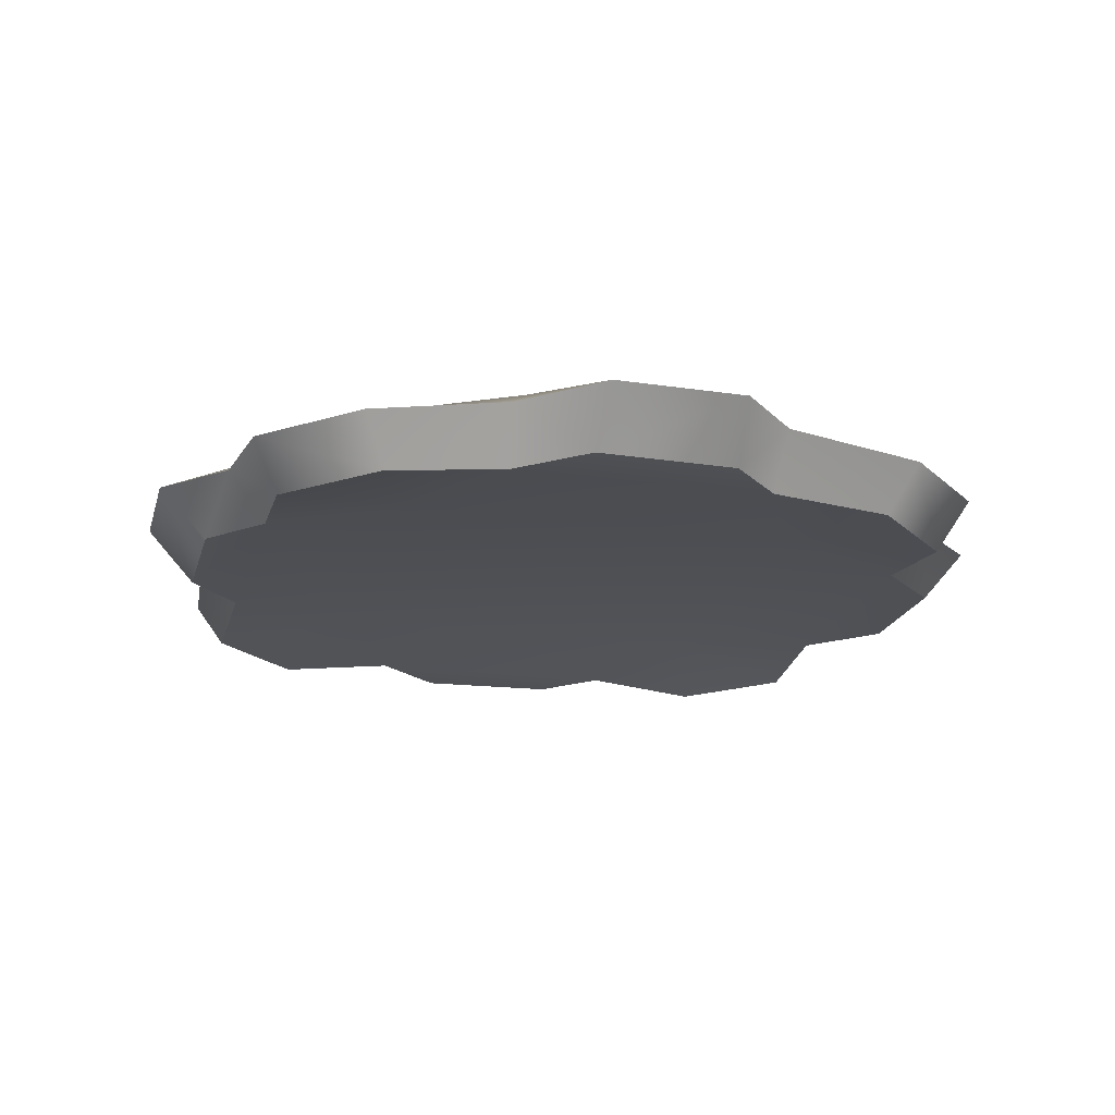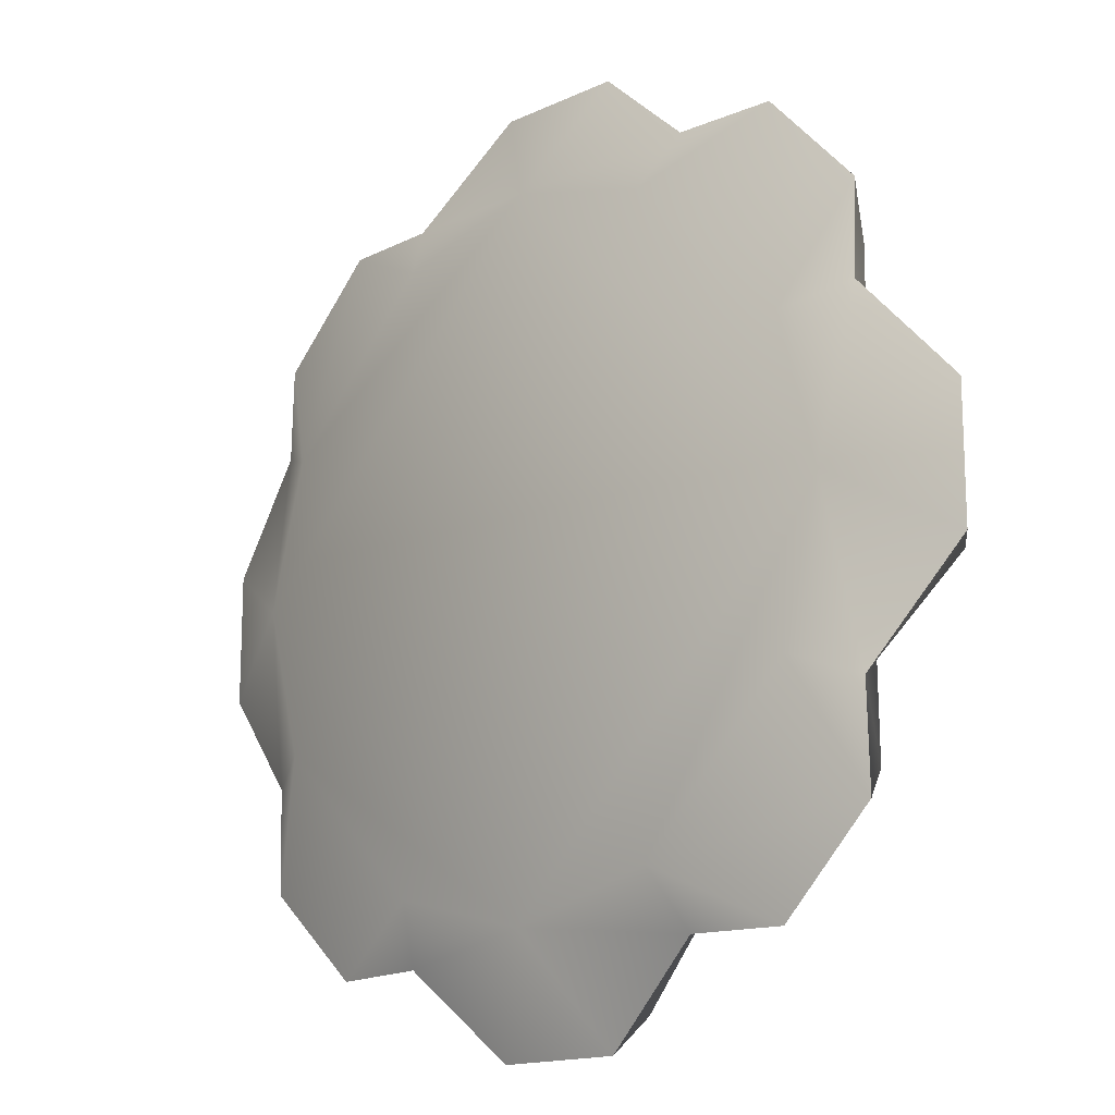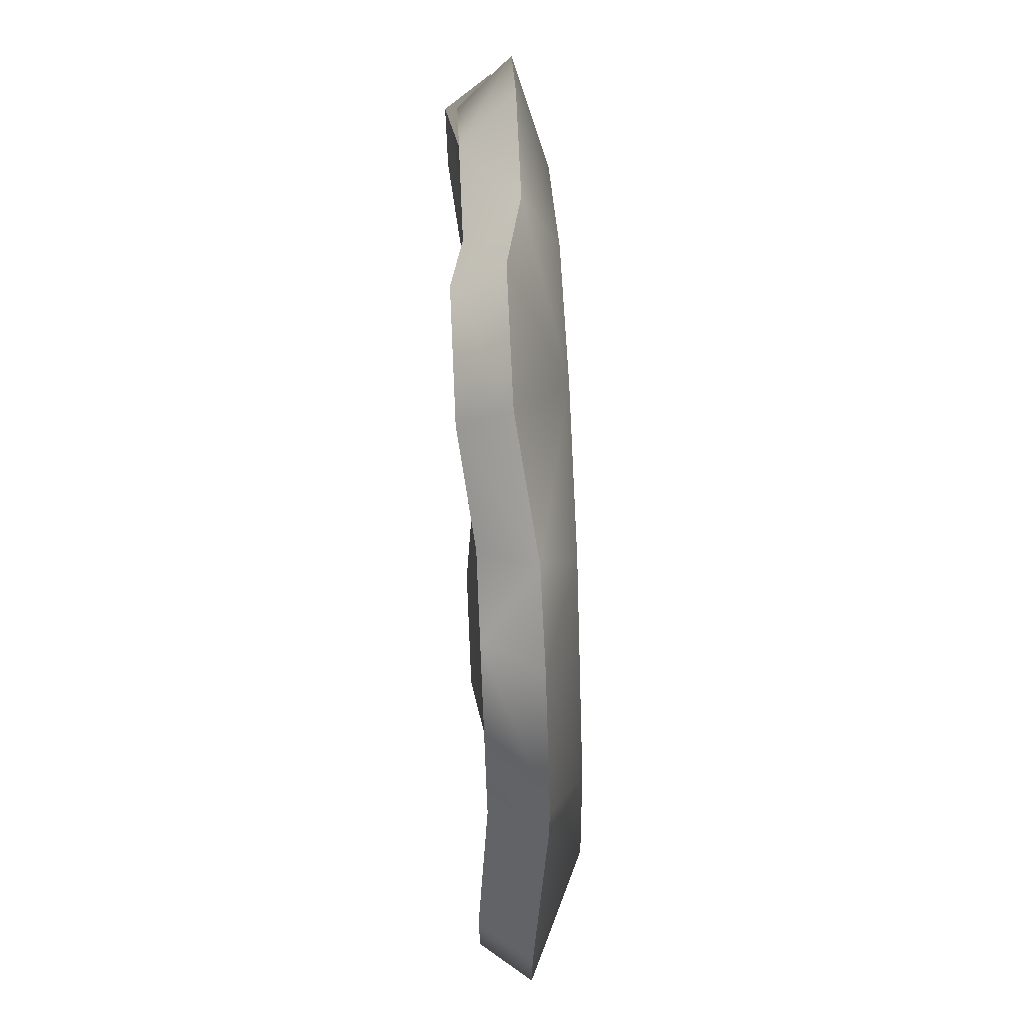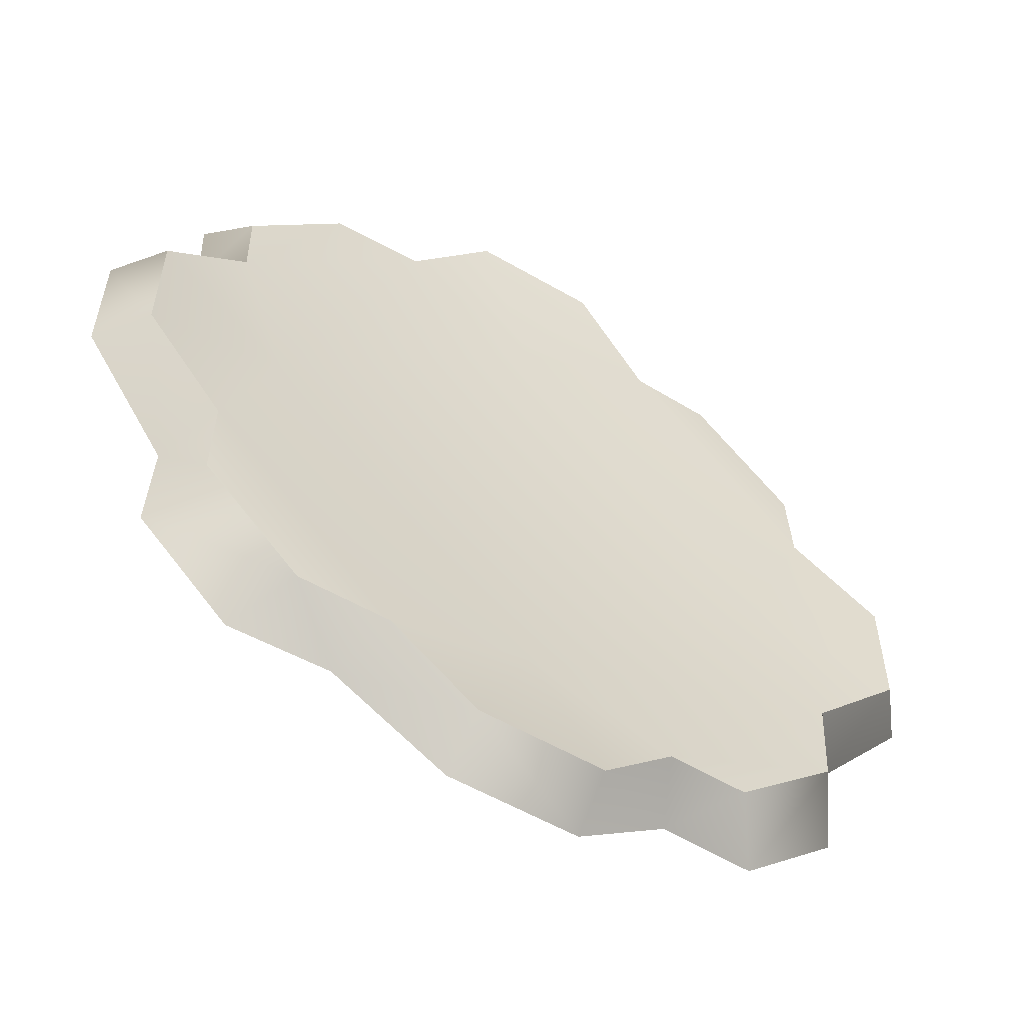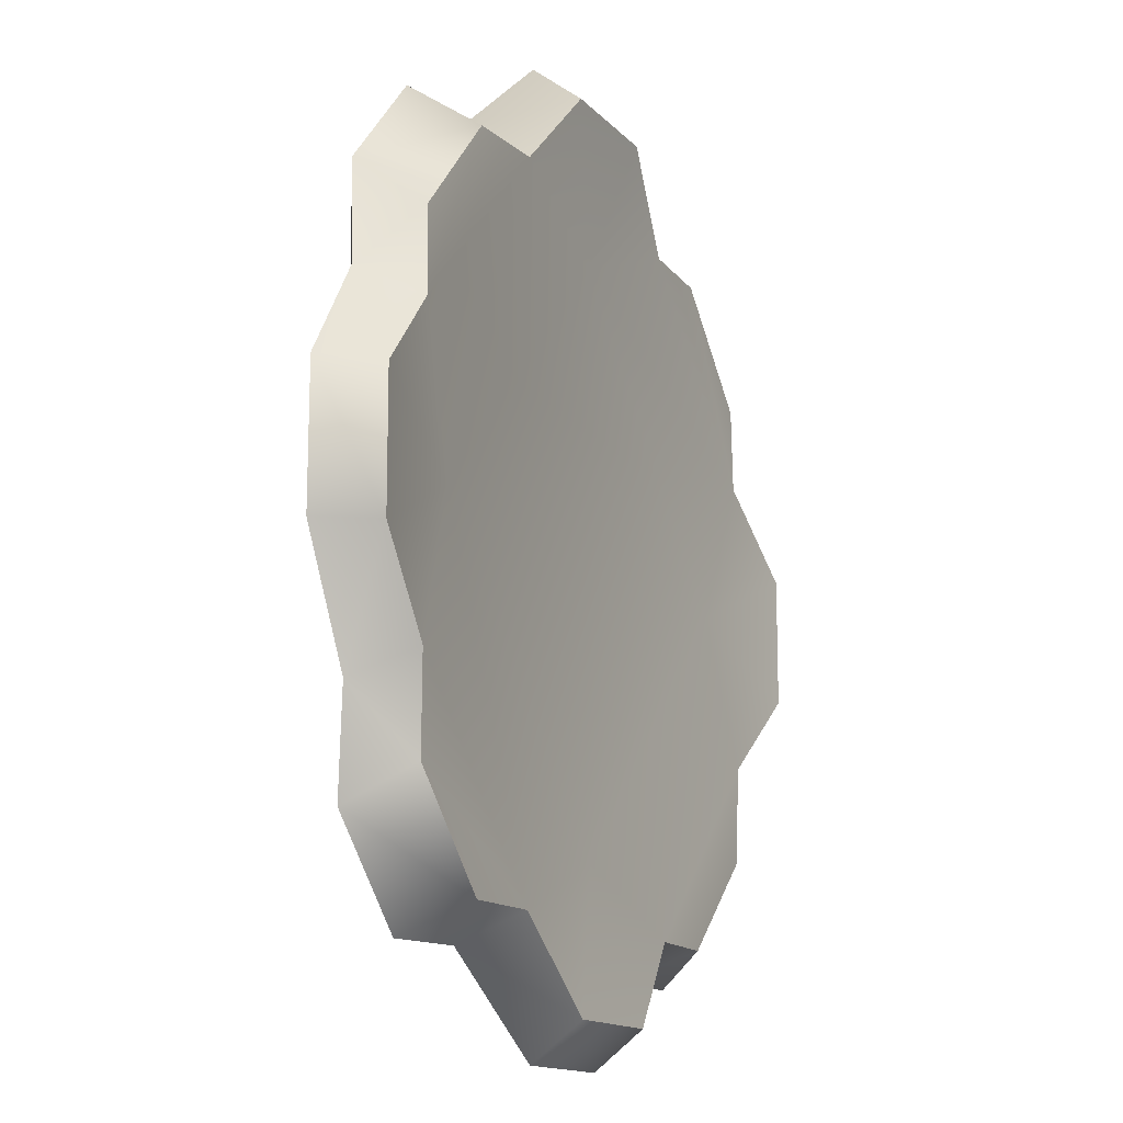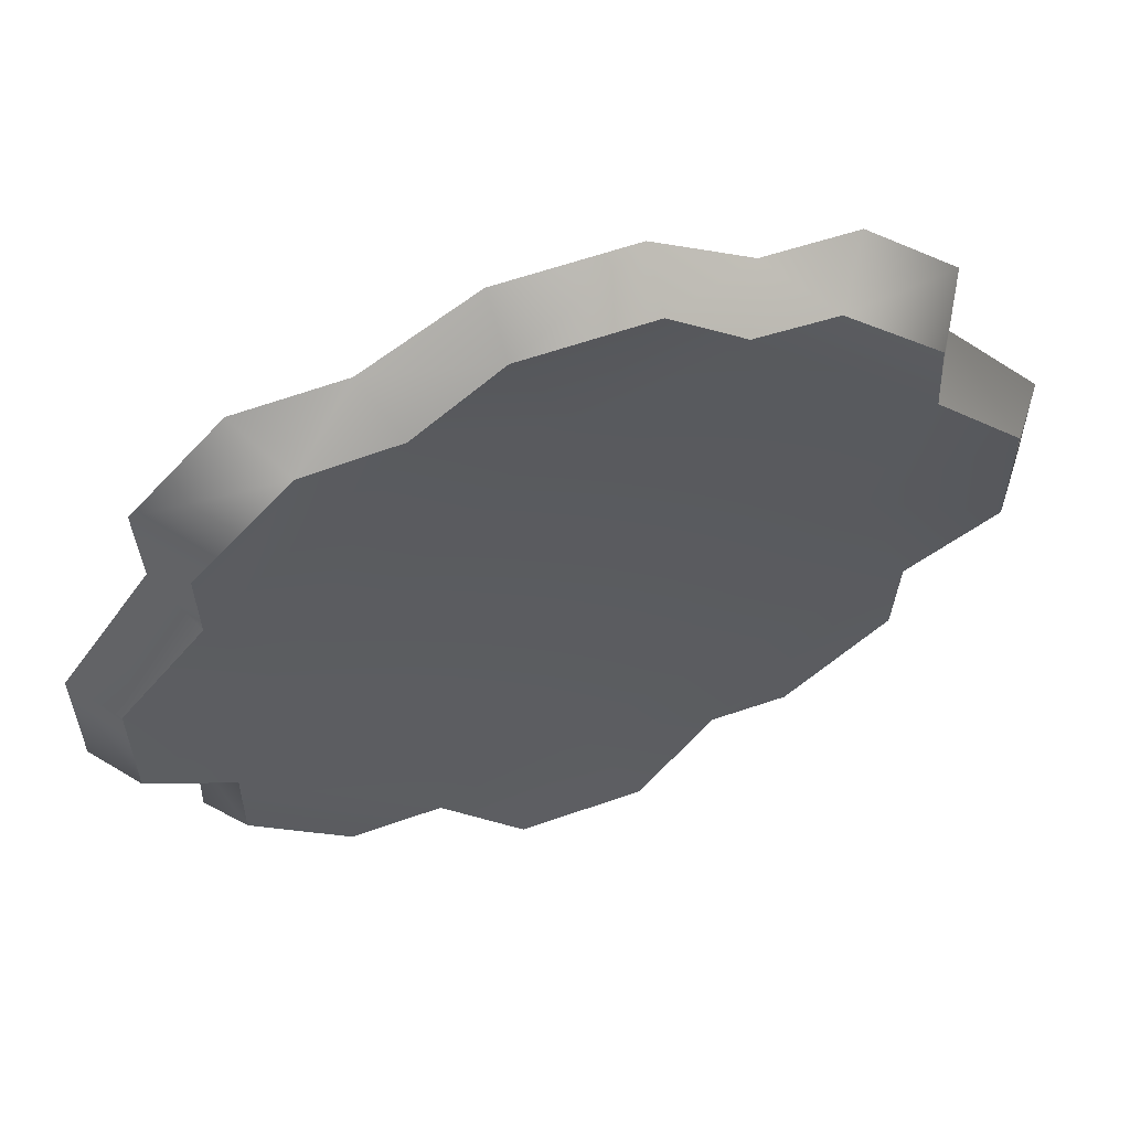
<metadata>
{"format":"obj","ext":"obj","renderer":"f3d","projection":"perspective","resolution":1024,"background":"white","views":[{"elev":-19.2,"azim":121.0,"up":"+Y"},{"elev":-15.6,"azim":-135.8,"up":"+Z"},{"elev":71.4,"azim":87.4,"up":"+Z"},{"elev":-56.7,"azim":-31.2,"up":"+Z"},{"elev":-13.7,"azim":-64.7,"up":"+Z"},{"elev":59.6,"azim":-19.8,"up":"+Z"}]}
</metadata>
<code>
o food_ingredient_lettuce_slice_Cube.005
v 0.000369 0.05409 -0.3047
v 0.000369 0.05409 0.3054
v 0.3054 0.05409 0.00037
v 0.000413 -0.01439 0.2453
v -0.3047 0.05409 0.00037
v 0.000413 -0.01439 -0.2445
v -0.2445 -0.01439 0.000413
v 0.2453 -0.01439 0.000413
v 0.2957 -0.02276 -0.128
v 0.1285 -0.0228 -0.2948
v -0.2948 -0.0228 0.1285
v -0.128 -0.02276 0.2957
v 0.1288 -0.02275 0.2957
v 0.2957 -0.02275 0.1288
v -0.321 0.02544 -0.1516
v -0.1516 0.02544 -0.321
v -0.1322 0.05405 -0.2701
v -0.2701 0.05405 -0.1322
v -0.1277 -0.02281 -0.2948
v -0.2948 -0.02281 -0.1277
v 0.3226 0.02423 0.1515
v 0.1515 0.02423 0.3226
v 0.1312 0.05421 0.2706
v 0.2706 0.05421 0.1312
v -0.1506 0.02426 0.3226
v -0.3221 0.02443 0.1505
v -0.2699 0.05422 0.1311
v -0.1305 0.05421 0.2706
v 0.1505 0.02443 -0.3221
v 0.3226 0.02426 -0.1506
v 0.2706 0.05421 -0.1305
v 0.1311 0.05422 -0.2699
v -0.05731 0.008685 0.4039
v 0.05841 0.008679 0.4039
v -0.403 0.009063 -0.05727
v -0.4027 0.008809 0.05833
v 0.4039 0.008679 0.05841
v 0.4039 0.008685 -0.05731
v 0.05833 0.008809 -0.4027
v -0.05727 0.009062 -0.403
v -0.05567 -0.03396 -0.3699
v 0.05683 -0.03394 -0.3698
v 0.3711 -0.03395 -0.05565
v 0.371 -0.03393 0.05681
v 0.05682 -0.03393 0.371
v -0.05565 -0.03395 0.3711
v -0.3698 -0.03394 0.05683
v -0.3699 -0.03396 -0.05567
v 0.1984 -0.02279 -0.2958
v 0.2912 -0.02277 -0.2106
v -0.2106 -0.02277 0.2912
v -0.2958 -0.02279 0.1984
v 0.2916 -0.02281 0.2004
v 0.2004 -0.02281 0.2916
v -0.2417 0.02645 -0.3238
v -0.3238 0.02645 -0.2417
v -0.2957 -0.02275 -0.2094
v -0.2094 -0.02275 -0.2957
v 0.2338 0.02436 0.3201
v 0.3201 0.02436 0.2338
v -0.3247 0.02447 0.2321
v -0.2436 0.0244 0.3198
v 0.3198 0.0244 -0.2436
v 0.2321 0.02447 -0.3247
f 5 17 18
f 2 24 3
f 1 16 17
f 45 4 13
f 4 14 13
f 3 30 31
f 47 7 11
f 41 6 19
f 19 7 20
f 7 12 11
f 25 2 28
f 5 28 2
f 1 29 39
f 1 31 32
f 43 8 9
f 5 26 27
f 43 30 38
f 21 44 37
f 47 26 36
f 1 2 3
f 29 42 39
f 10 50 9
f 15 48 35
f 2 22 23
f 15 5 18
f 9 6 10
f 7 8 4
f 41 16 40
f 45 22 34
f 54 22 13
f 28 62 25
f 50 30 9
f 51 11 12
f 14 54 13
f 3 21 37
f 10 6 42
f 12 4 46
f 20 7 48
f 26 61 27
f 52 26 11
f 25 51 12
f 30 63 31
f 18 56 15
f 24 60 21
f 57 19 20
f 22 59 23
f 21 53 14
f 29 49 10
f 32 64 29
f 16 55 17
f 14 8 44
f 15 57 20
f 58 16 19
f 33 34 2
f 35 36 5
f 37 38 3
f 39 40 1
f 41 42 6
f 43 44 8
f 45 46 4
f 47 48 7
f 56 17 55
f 59 24 23
f 62 27 61
f 63 32 31
f 41 39 42
f 37 43 38
f 34 46 45
f 48 36 35
f 60 54 53
f 56 58 57
f 51 61 52
f 50 64 63
f 25 46 33
f 5 1 17
f 2 23 24
f 1 40 16
f 4 8 14
f 3 38 30
f 19 6 7
f 7 4 12
f 25 33 2
f 5 27 28
f 1 32 29
f 1 3 31
f 5 36 26
f 43 9 30
f 21 14 44
f 47 11 26
f 1 5 2
f 29 10 42
f 10 49 50
f 15 20 48
f 2 34 22
f 15 35 5
f 9 8 6
f 7 6 8
f 41 19 16
f 45 13 22
f 54 59 22
f 50 63 30
f 51 52 11
f 14 53 54
f 3 24 21
f 52 61 26
f 25 62 51
f 57 58 19
f 21 60 53
f 29 64 49
f 15 56 57
f 58 55 16
f 56 18 17
f 59 60 24
f 62 28 27
f 63 64 32
f 41 40 39
f 37 44 43
f 34 33 46
f 48 47 36
f 60 59 54
f 56 55 58
f 51 62 61
f 50 49 64
f 25 12 46

</code>
